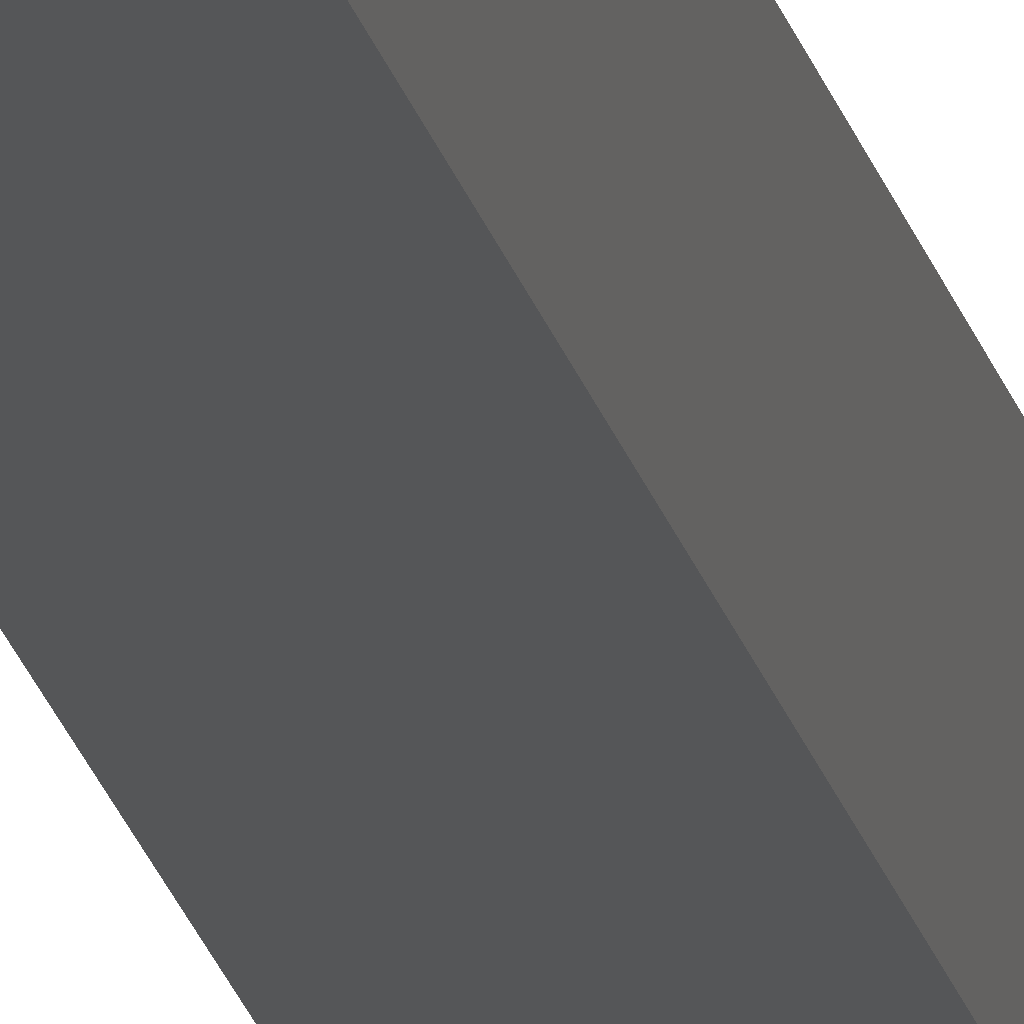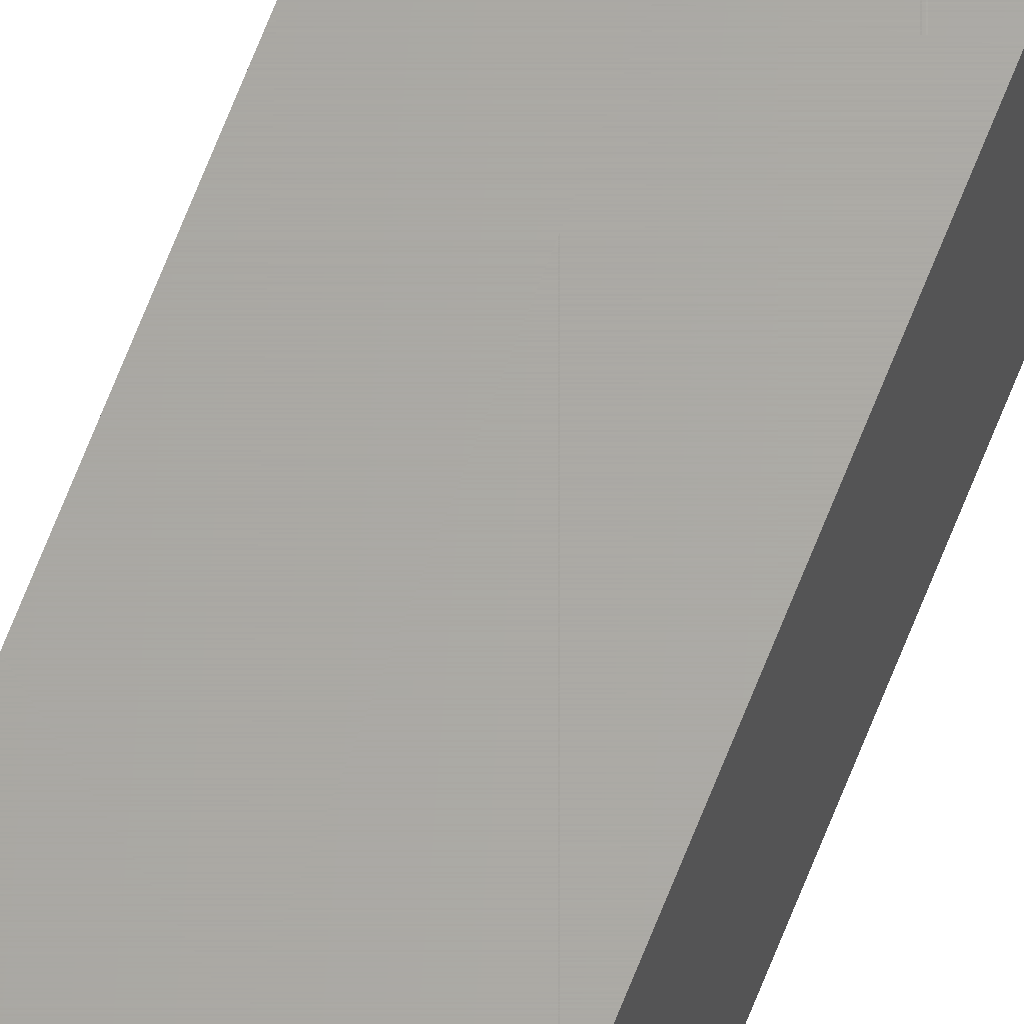
<metadata>
{"format":"stl","ext":"stl","renderer":"f3d","projection":"perspective","resolution":1024,"background":"white","views":[{"elev":-15.1,"azim":-170.8,"up":"+Z"},{"elev":63.5,"azim":20.7,"up":"+Z"}]}
</metadata>
<code>
# stl→obj: 8 verts, 12 faces
v 0 0.9688 0.03125
v 0.03125 -0.9688 0.03125
v 0.03125 0.9688 0.03125
v 0 -0.9688 0.03125
v 0 -0.9688 0
v 0.03125 0.9688 0
v 0.03125 -0.9688 0
v 0 0.9688 0
f 1 2 3
f 2 1 4
f 5 6 7
f 6 5 8
f 5 2 4
f 2 5 7
f 2 6 3
f 6 2 7
f 6 1 3
f 1 6 8
f 5 1 8
f 1 5 4

</code>
